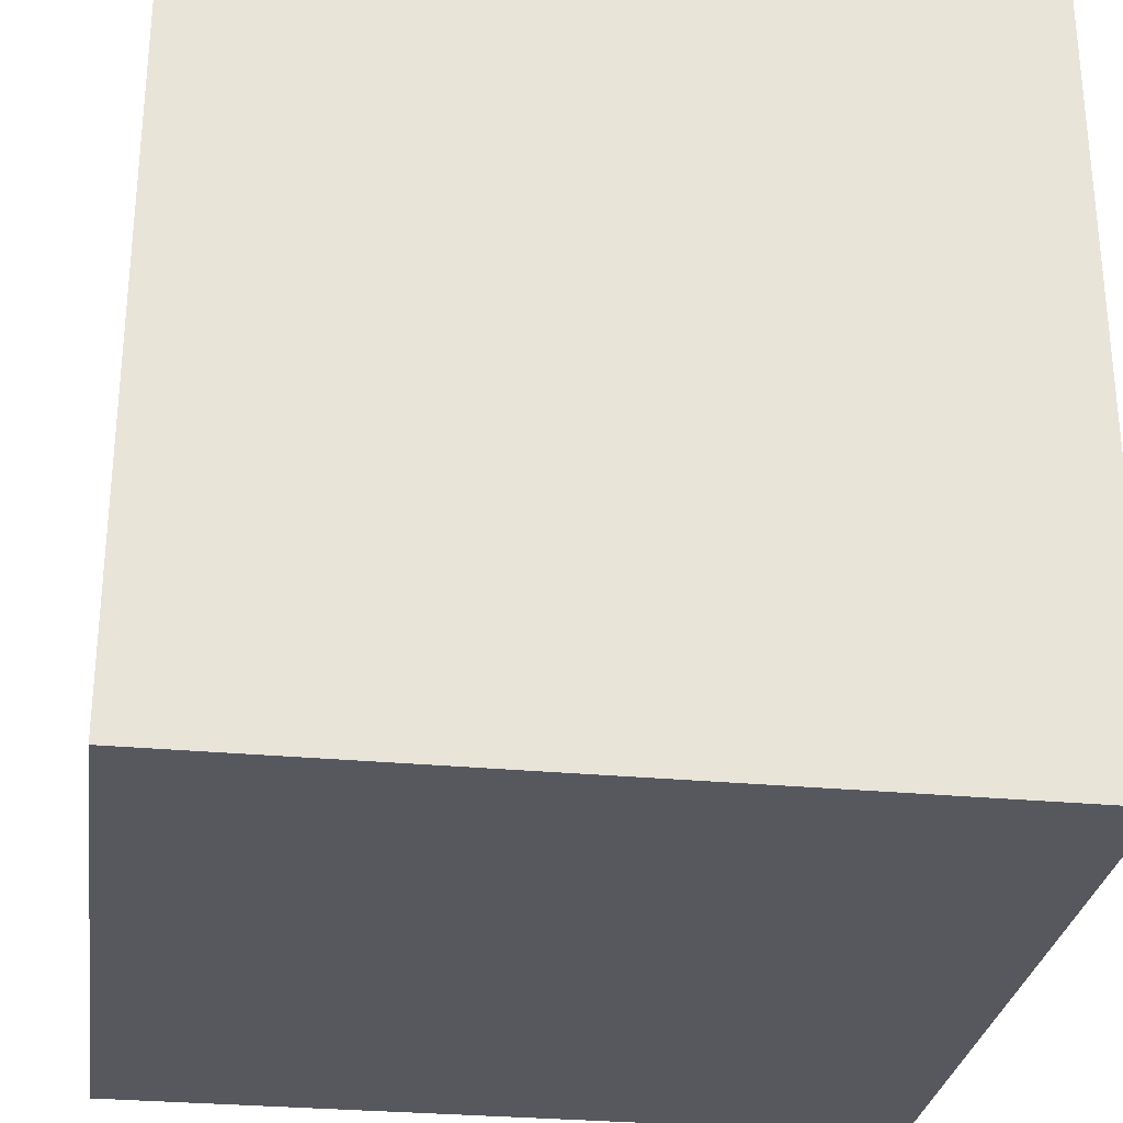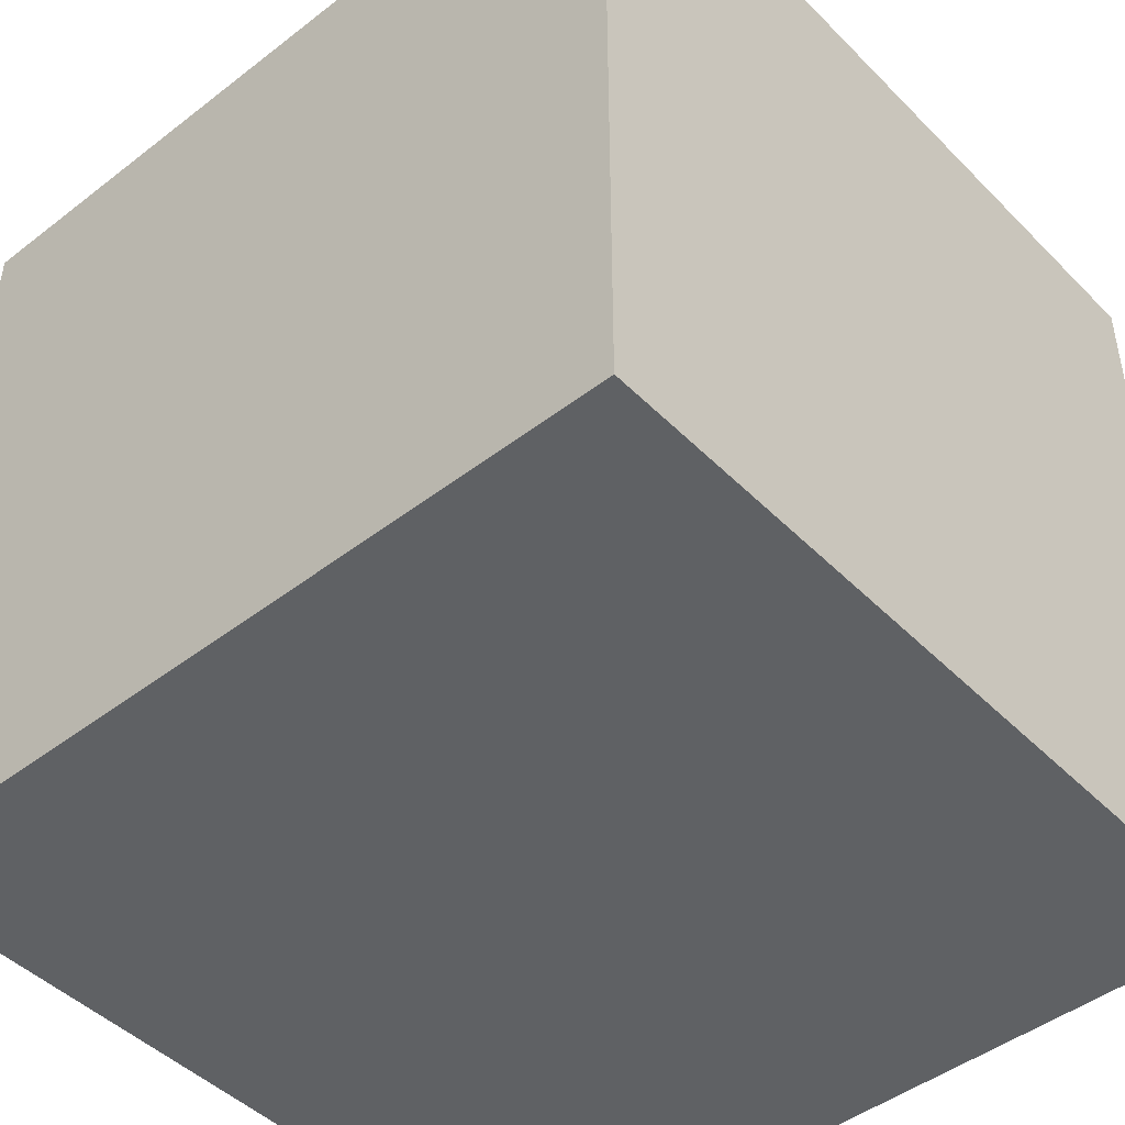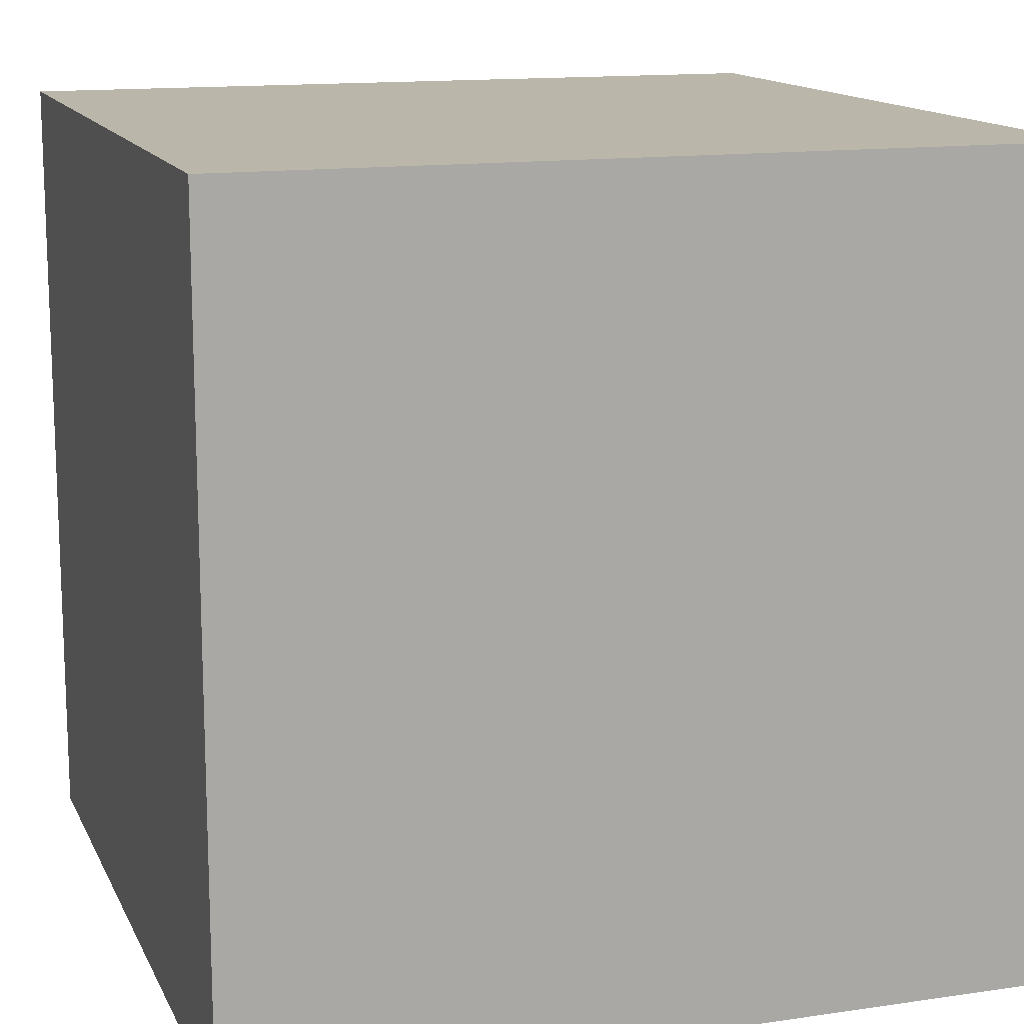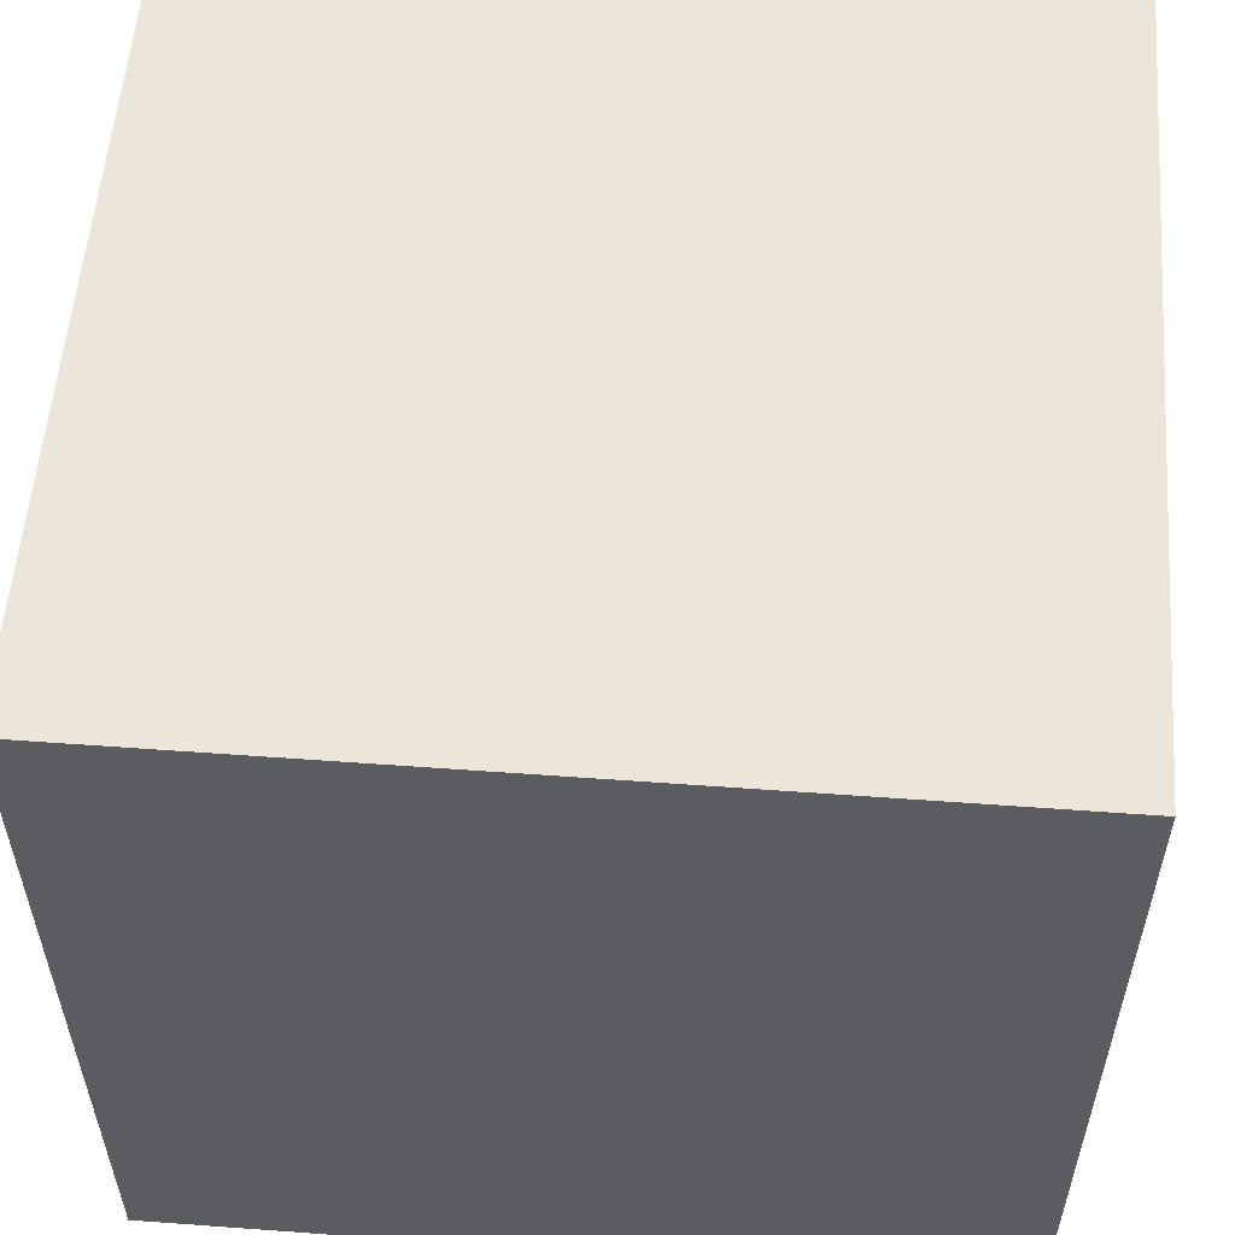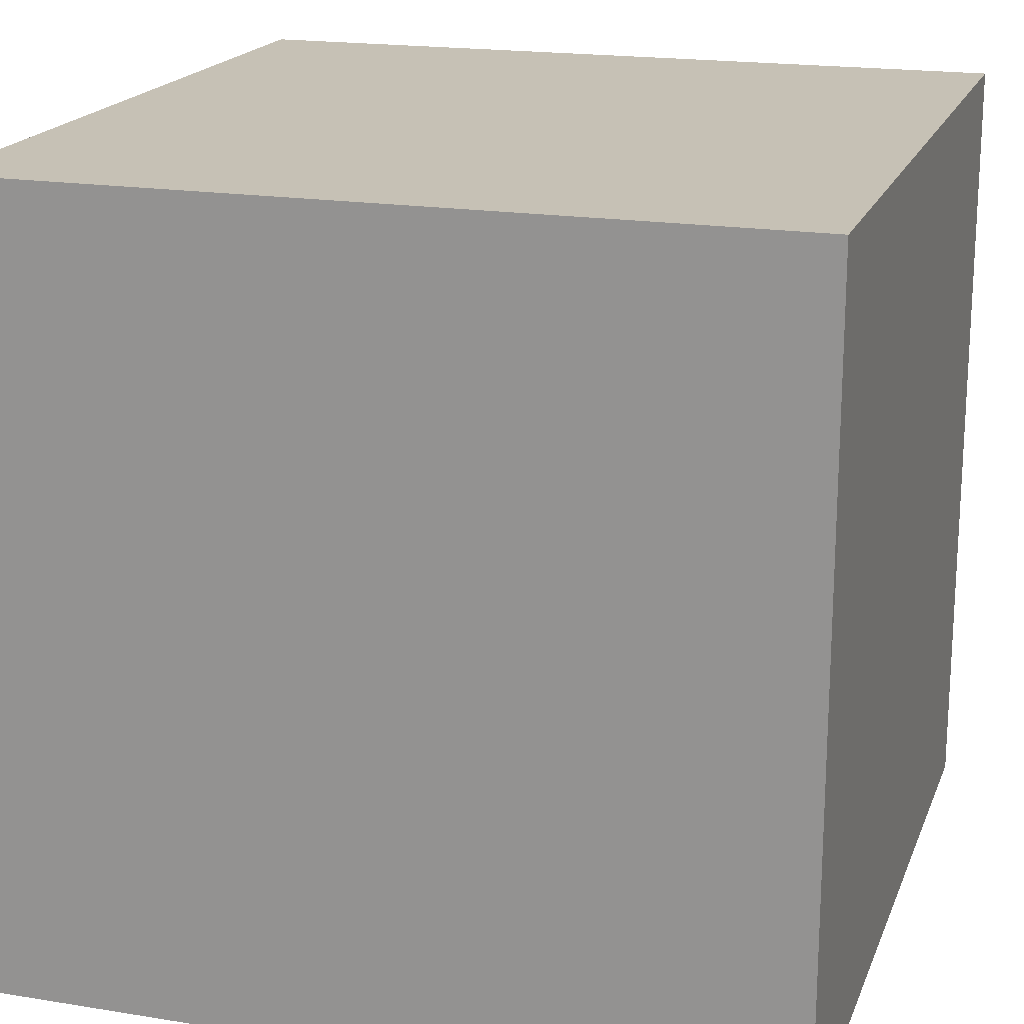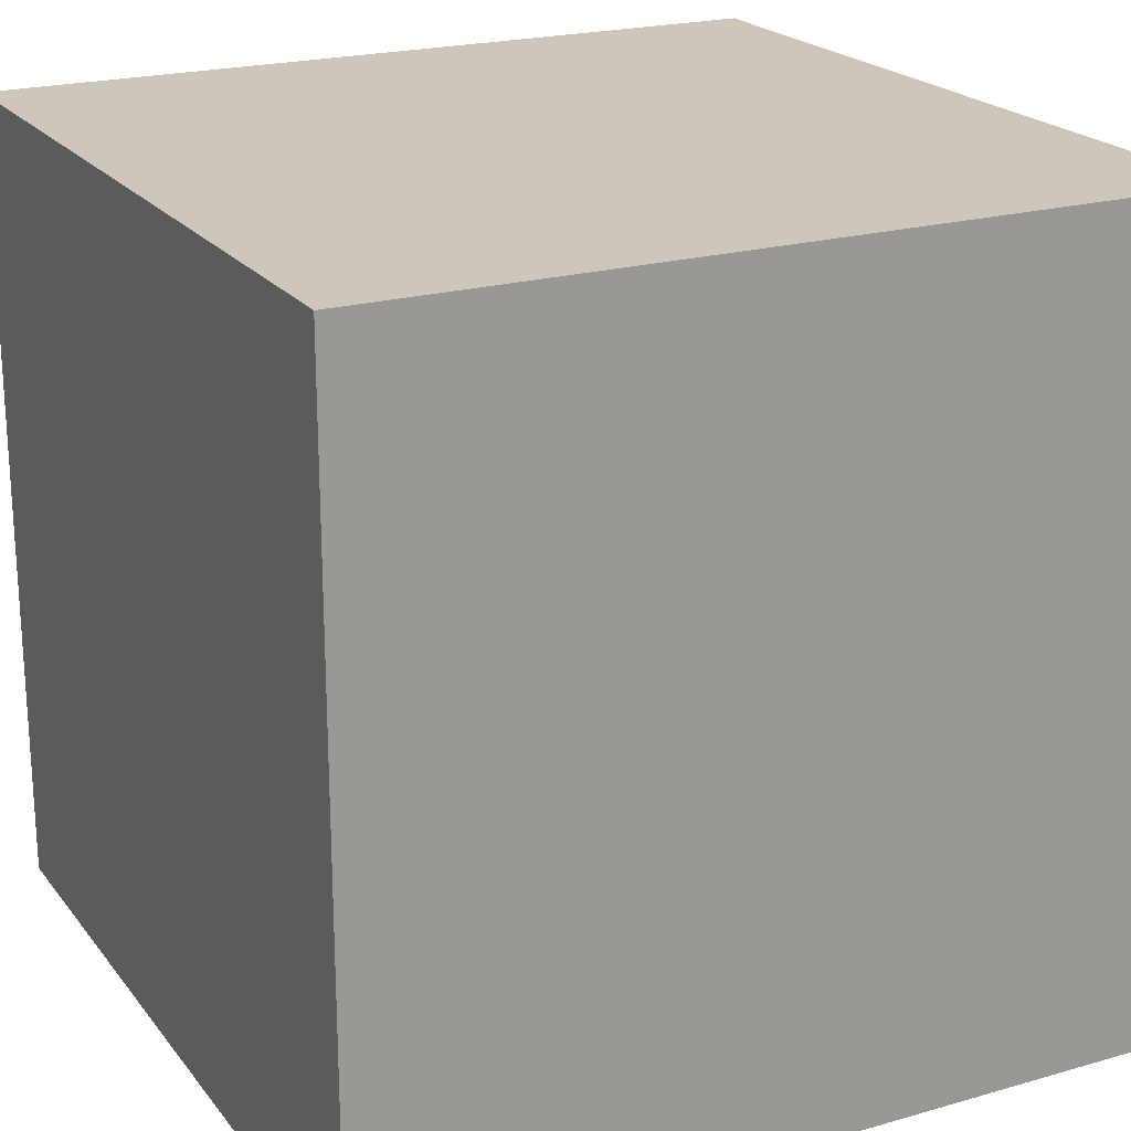
<metadata>
{"format":"obj","ext":"obj","renderer":"f3d","projection":"perspective","resolution":1024,"background":"white","views":[{"elev":-28.9,"azim":-8.0,"up":"+Z"},{"elev":-46.1,"azim":131.4,"up":"+Y"},{"elev":13.9,"azim":71.9,"up":"+Y"},{"elev":55.9,"azim":94.4,"up":"+Z"},{"elev":18.8,"azim":17.2,"up":"+Z"},{"elev":21.3,"azim":-27.0,"up":"+Z"}]}
</metadata>
<code>
o
v -0.7 0 0.5
v -0.7 0 -0.5
v -0.7 1 0.5
v -0.7 1 -0.5
v 0.2 0.1 0.4
v 0.2 0.1 -0.4
v 0.2 0.9 0.4
v 0.2 0.9 -0.4
v -0.6 0.1 0.4
v -0.6 0.1 -0.4
v -0.6 0.9 0.4
v -0.6 0.9 -0.4
v 0.3 0 0.5
v 0.3 0 -0.5
v 0.3 1 0.5
v 0.3 1 -0.5
v -0.7 0 0.5
v -0.7 1 0.5
v 0.3 0 0.5
v 0.3 1 0.5
v -0.6 0.1 -0.4
v -0.6 0.9 -0.4
v 0.2 0.1 -0.4
v 0.2 0.9 -0.4
v -0.6 0.1 0.4
v -0.6 0.9 0.4
v 0.2 0.1 0.4
v 0.2 0.9 0.4
v -0.7 0 -0.5
v -0.7 1 -0.5
v 0.3 0 -0.5
v 0.3 1 -0.5
v -0.7 0 0.5
v 0.3 0 0.5
v -0.7 0 -0.5
v 0.3 0 -0.5
v -0.6 0.9 0.4
v 0.2 0.9 0.4
v -0.6 0.9 -0.4
v 0.2 0.9 -0.4
v -0.6 0.1 0.4
v 0.2 0.1 0.4
v -0.6 0.1 -0.4
v 0.2 0.1 -0.4
v -0.7 1 0.5
v 0.3 1 0.5
v -0.7 1 -0.5
v 0.3 1 -0.5
f 3 2 1
f 4 2 3
f 7 6 5
f 8 6 7
f 9 10 11
f 11 10 12
f 13 14 15
f 15 14 16
f 19 18 17
f 20 18 19
f 23 22 21
f 24 22 23
f 25 26 27
f 27 26 28
f 29 30 31
f 31 30 32
f 35 34 33
f 36 34 35
f 39 38 37
f 40 38 39
f 41 42 43
f 43 42 44
f 45 46 47
f 47 46 48

</code>
